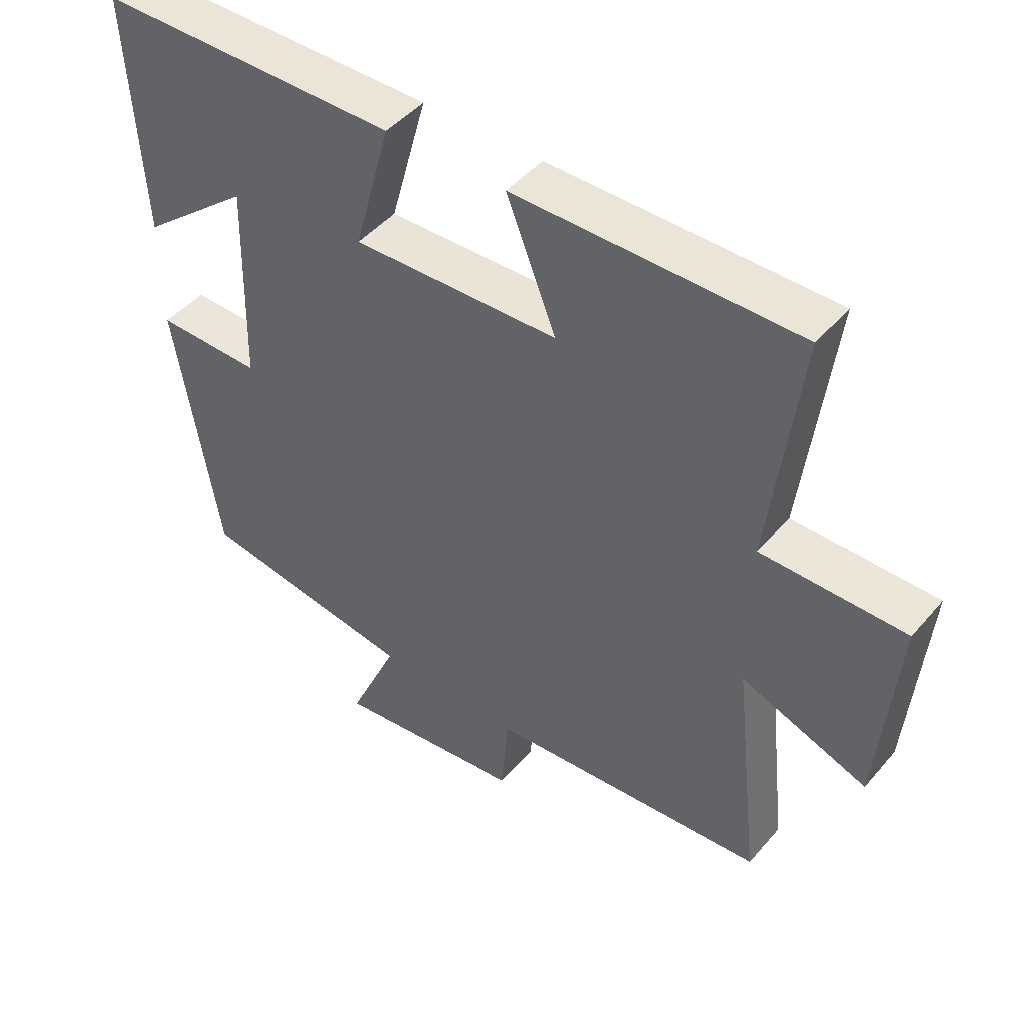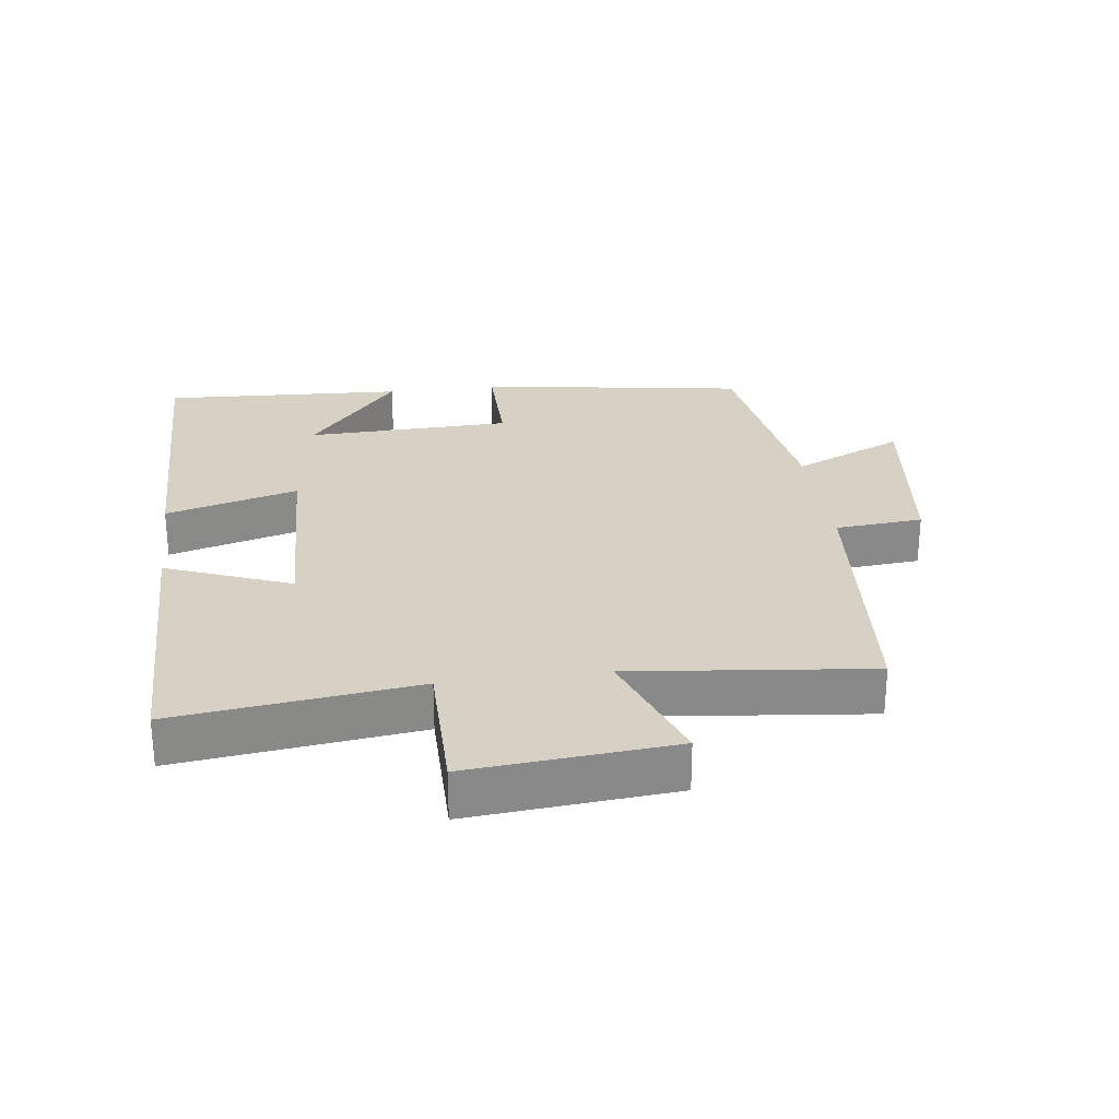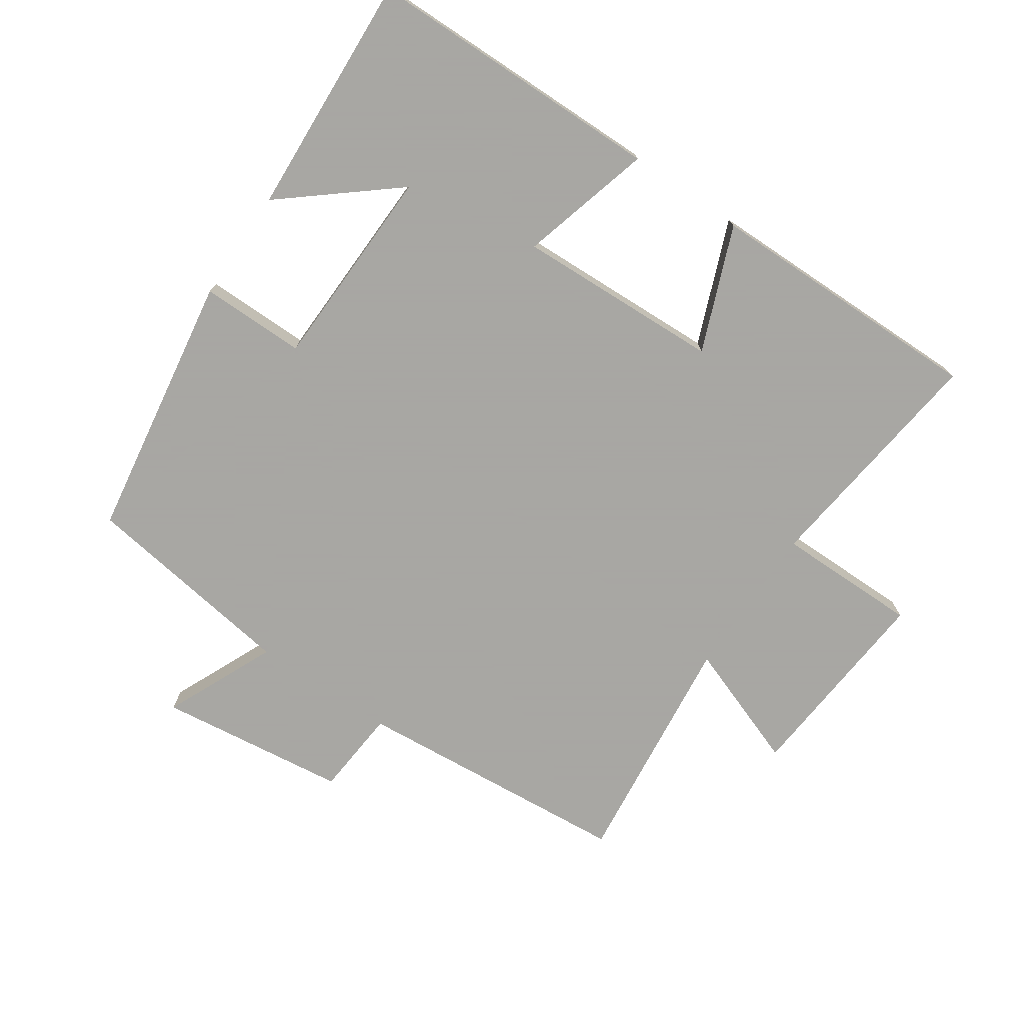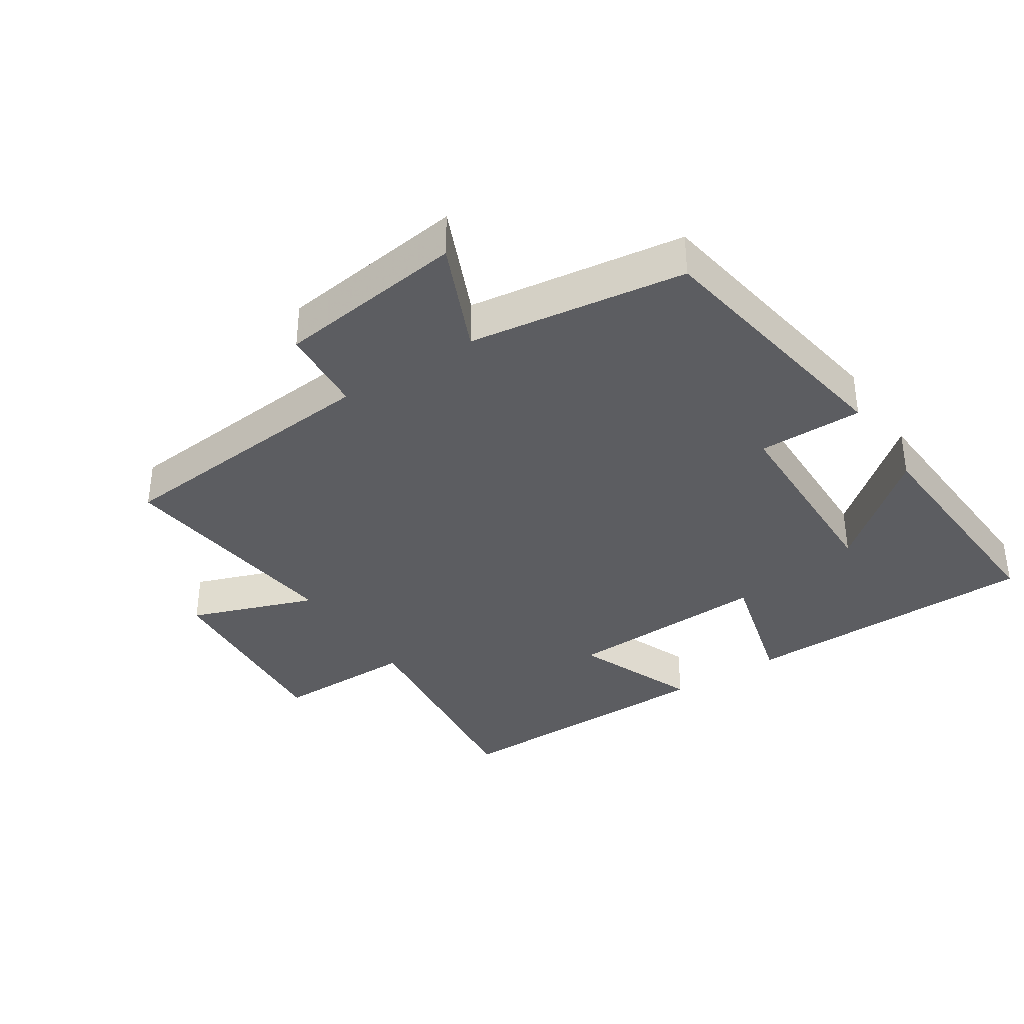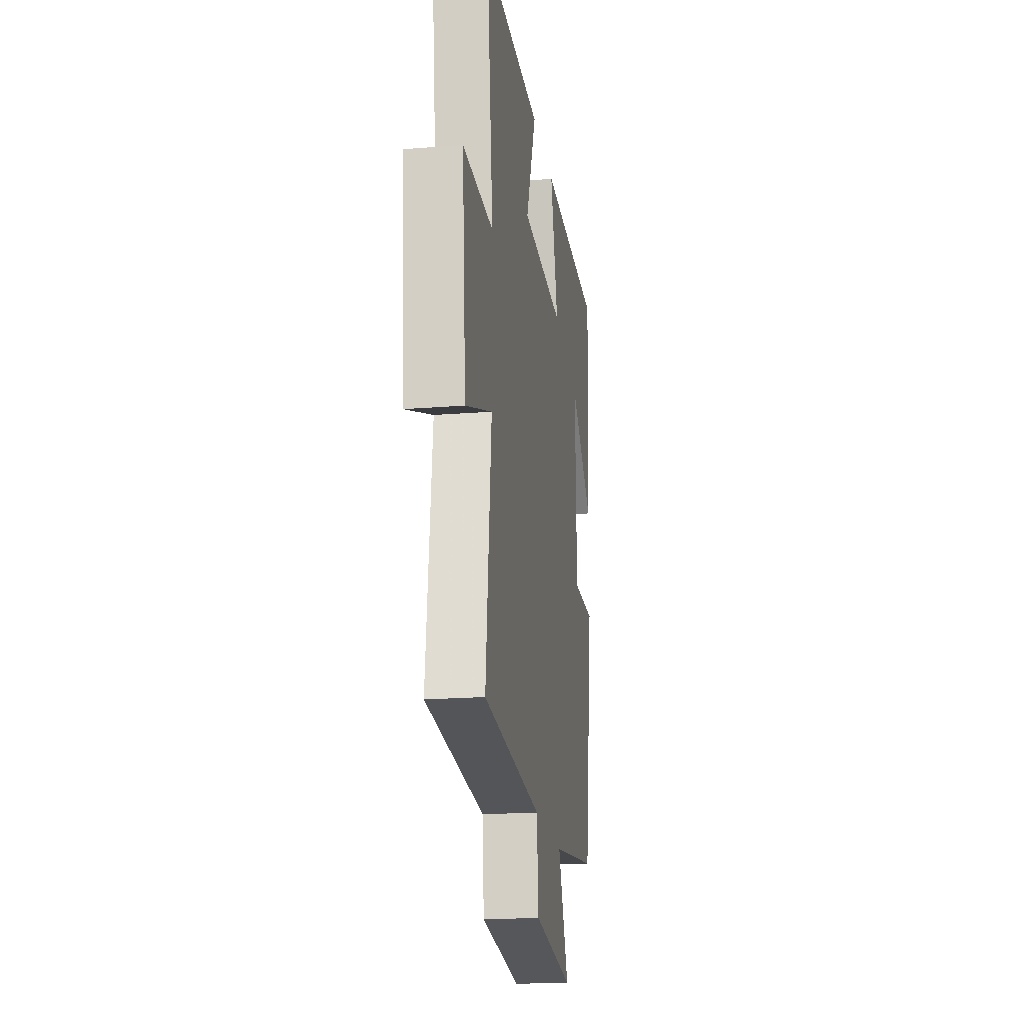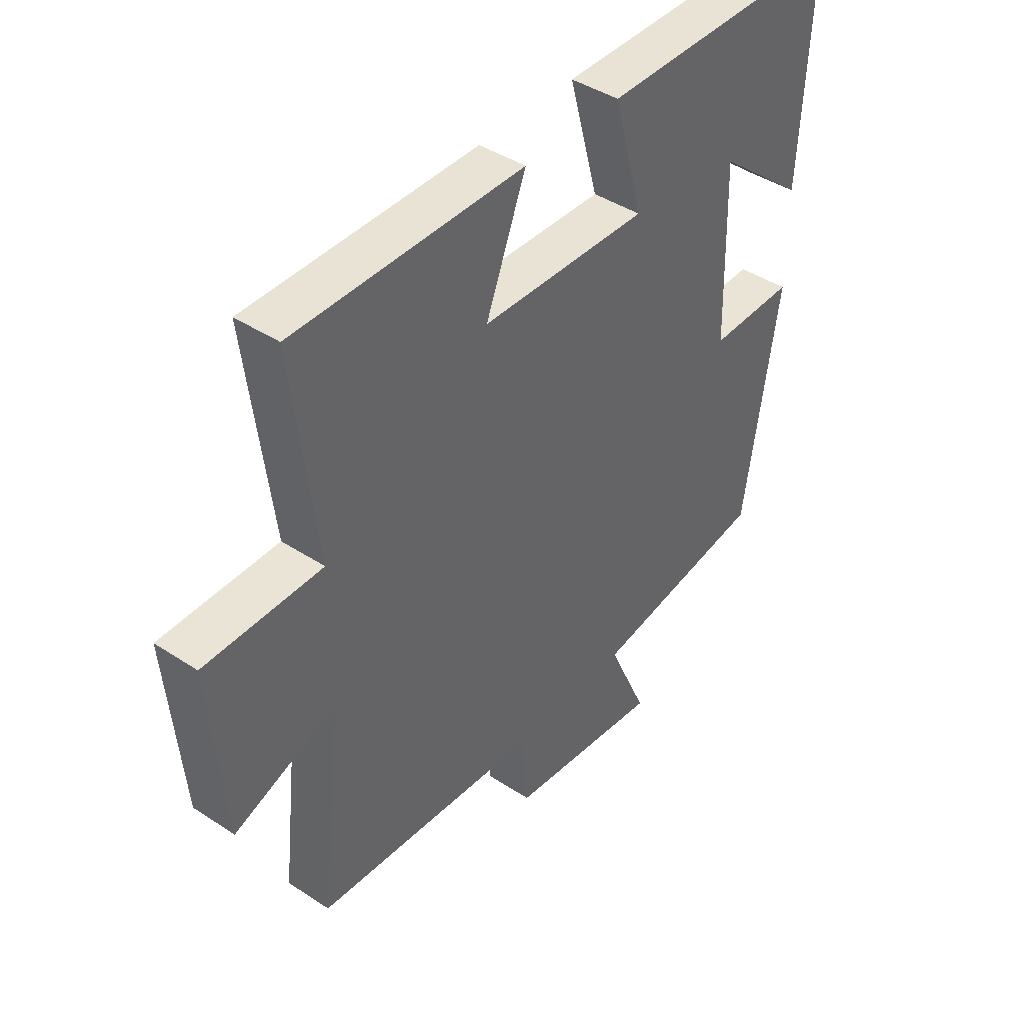
<metadata>
{"format":"obj","ext":"obj","renderer":"f3d","projection":"perspective","resolution":1024,"background":"white","views":[{"elev":46.5,"azim":38.1,"up":"+Z"},{"elev":27.0,"azim":82.4,"up":"+Y"},{"elev":-74.4,"azim":-34.3,"up":"+Y"},{"elev":-36.4,"azim":-146.5,"up":"+Y"},{"elev":-19.9,"azim":98.4,"up":"+Z"},{"elev":42.4,"azim":128.2,"up":"+Z"}]}
</metadata>
<code>
v 0.544 0.07 0.503
v 0.5 0.07 0.138
v 0.717 0.07 0.138
v 0.691 0.07 -0.172
v 0.5 0.07 -0.102
v 0.541 0.07 -0.464
v 0.118 0.07 -0.5
v 0.107 0.07 -0.633
v -0.181 0.07 -0.669
v -0.106 0.07 -0.5
v -0.436 0.07 -0.452
v -0.5 0.07 -0.045
v -0.34 0.07 -0.046
v -0.332 0.07 0.266
v -0.5 0.07 0.127
v -0.52 0.07 0.495
v -0.065 0.07 0.5
v -0.12 0.07 0.299
v 0.192 0.07 0.311
v 0.117 0.07 0.5
v 0.544 0 0.503
v 0.5 0 0.138
v 0.717 0 0.138
v 0.691 0 -0.172
v 0.5 0 -0.102
v 0.541 0 -0.464
v 0.118 0 -0.5
v 0.107 0 -0.633
v -0.181 0 -0.669
v -0.106 0 -0.5
v -0.436 0 -0.452
v -0.5 0 -0.045
v -0.34 0 -0.046
v -0.332 0 0.266
v -0.5 0 0.127
v -0.52 0 0.495
v -0.065 0 0.5
v -0.12 0 0.299
v 0.192 0 0.311
v 0.117 0 0.5
f 19 20 1 2
f 18 19 2
f 16 17 18
f 14 15 16
f 14 16 18
f 13 14 18 2
f 10 11 12 13
f 7 8 9 10
f 7 10 13
f 6 7 13
f 5 6 13
f 2 3 4 5
f 2 5 13
f 22 21 40 39
f 22 39 38
f 38 37 36
f 36 35 34
f 38 36 34
f 22 38 34 33
f 33 32 31 30
f 30 29 28 27
f 33 30 27
f 33 27 26
f 33 26 25
f 25 24 23 22
f 33 25 22
f 1 21 22 2
f 2 22 23 3
f 3 23 24 4
f 4 24 25 5
f 5 25 26 6
f 6 26 27 7
f 7 27 28 8
f 8 28 29 9
f 9 29 30 10
f 10 30 31 11
f 11 31 32 12
f 12 32 33 13
f 13 33 34 14
f 14 34 35 15
f 15 35 36 16
f 16 36 37 17
f 17 37 38 18
f 18 38 39 19
f 19 39 40 20
f 20 40 21 1

</code>
